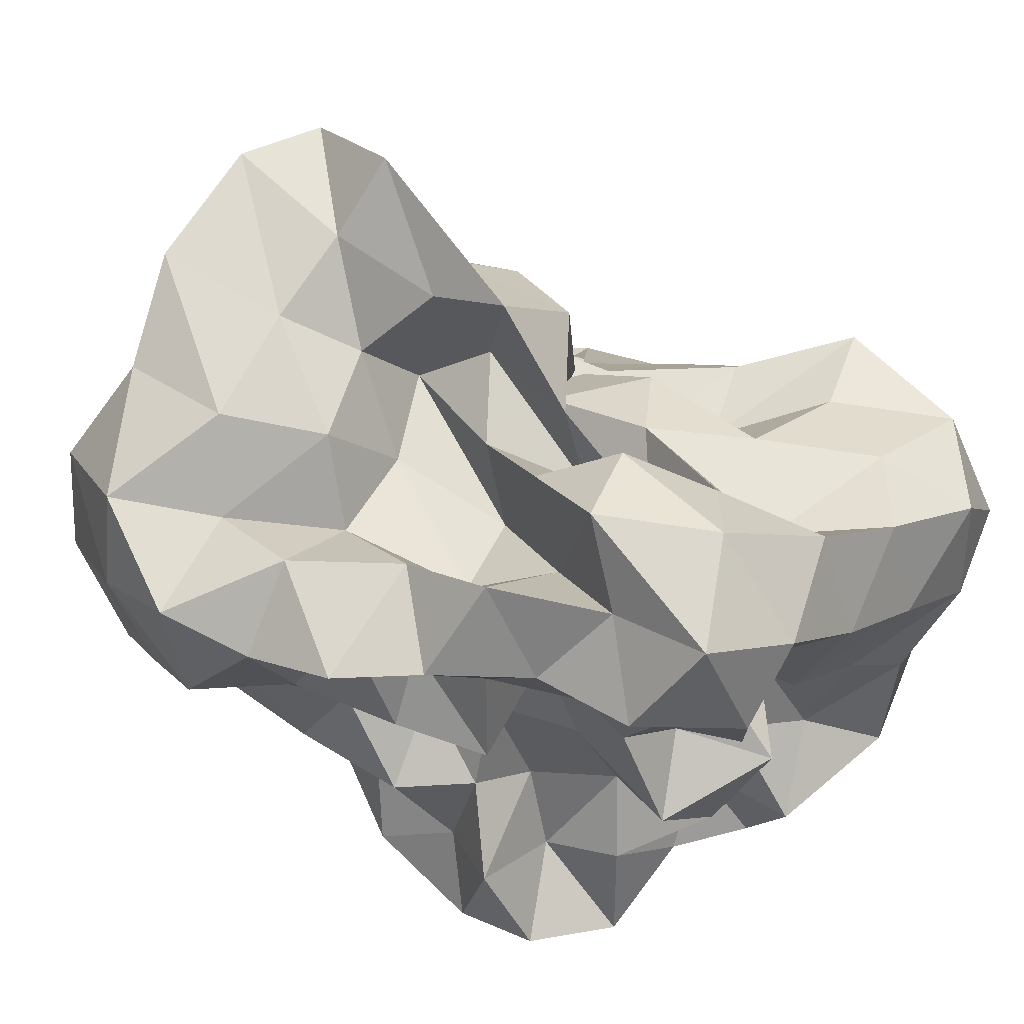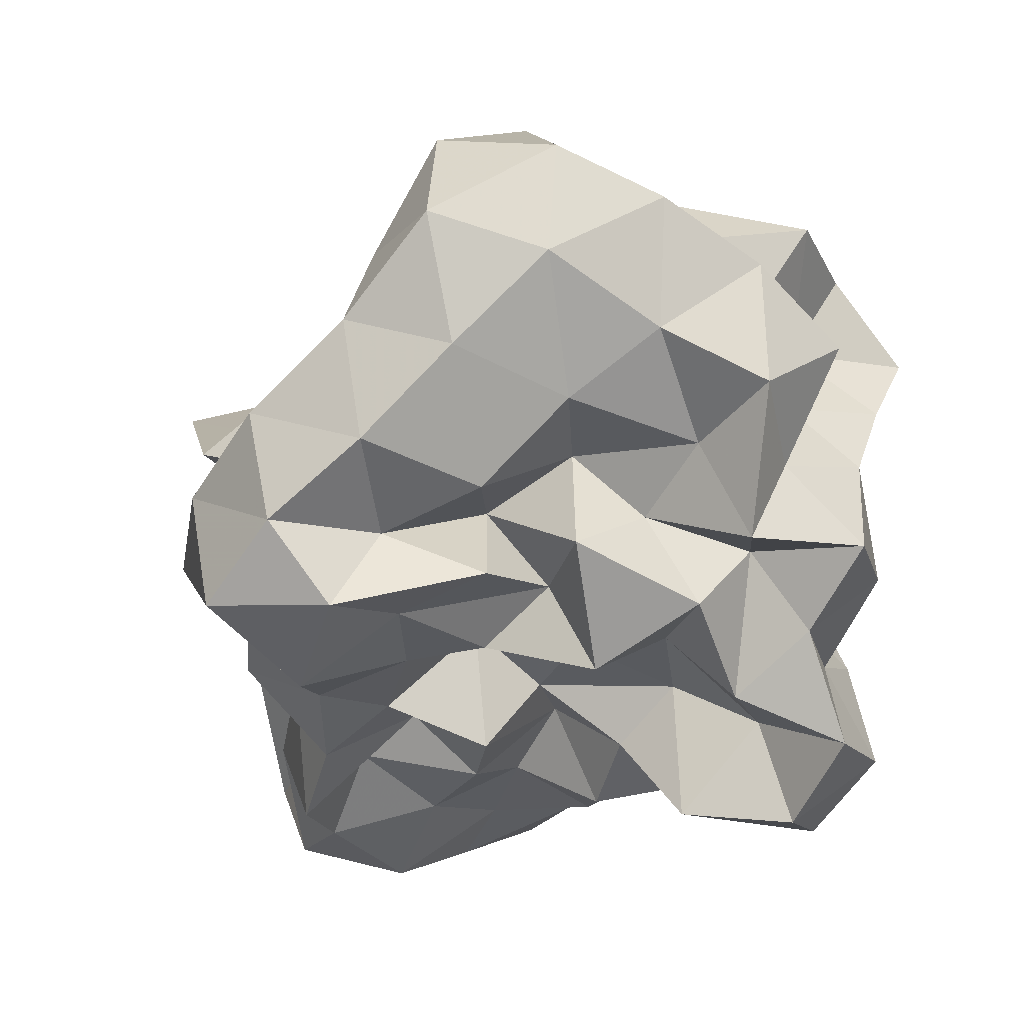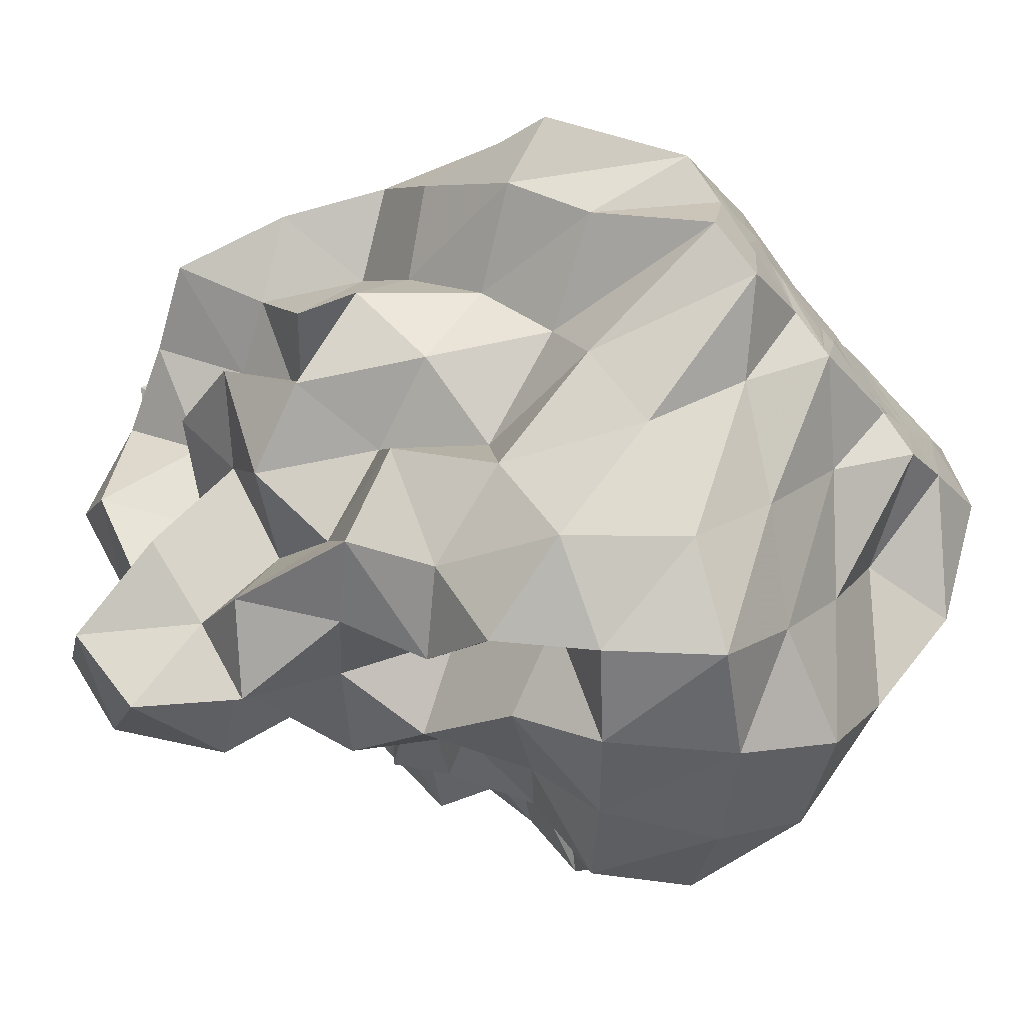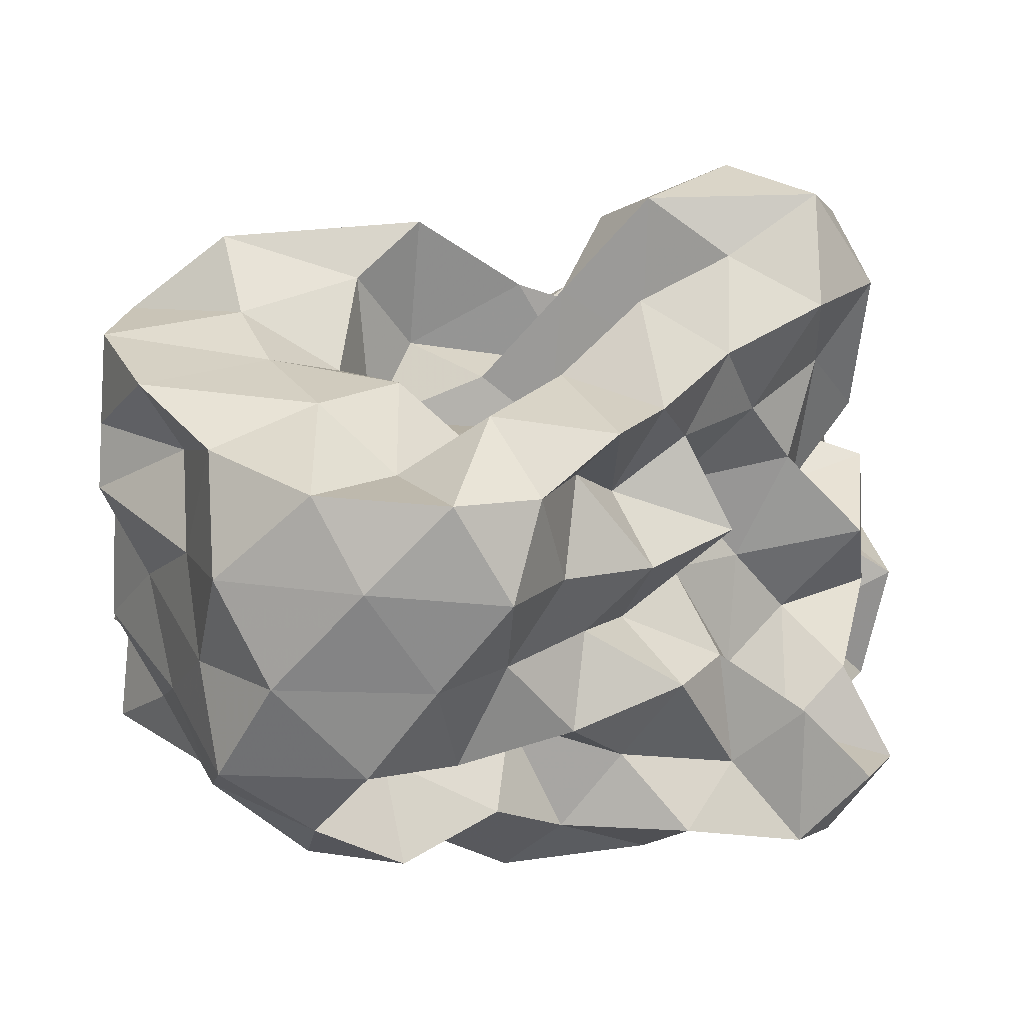
<metadata>
{"format":"obj","ext":"obj","renderer":"f3d","projection":"perspective","resolution":1024,"background":"white","views":[{"elev":72.5,"azim":54.2,"up":"+Z"},{"elev":12.2,"azim":75.7,"up":"+Y"},{"elev":-42.7,"azim":-143.7,"up":"+Y"},{"elev":29.2,"azim":-1.3,"up":"+Z"}]}
</metadata>
<code>
v -0.3104 -0.02094 0.5235
v -0.1695 -0.03697 -0.8459
v 0.9667 0.09009 0.3553
v 0.7894 0.1879 0.6373
v 0.9342 0.5096 0.7255
v 0.7403 0.8323 0.7349
v 0.5072 0.9923 0.595
v 0.2114 1.039 0.3938
v 0.05452 0.6701 0.2981
v -0.118 0.3124 0.2571
v -0.7063 0.3123 0.2572
v -0.521 0.1384 0.4311
v -0.8662 0.1138 0.1916
v -1.501 0.1141 0.224
v -1.542 -0.0499 0.4039
v -1.528 0.06307 0.576
v -1.583 -0.2185 0.4614
v -1.285 -0.4507 0.4811
v -1.162 -0.8369 0.6818
v -0.8325 -1.151 0.6898
v -0.4092 -1.226 0.6884
v -0.1419 -1.077 0.6282
v -0.02443 -0.7665 0.5445
v 0.1001 -0.601 0.3932
v 0.3415 -0.488 0.5328
v 0.5848 -0.2709 0.52
v 0.8169 -0.05669 0.5917
v 0.5989 0.188 0.2647
v 0.9143 0.3411 0.3584
v 0.9497 0.7801 0.4527
v 0.8008 1.154 0.4934
v 0.5031 1.337 0.3937
v 0.05202 1.283 0.2982
v -0.1182 0.9057 0.2249
v -0.3698 0.5392 0.2131
v -0.5416 0.2701 0.08799
v -0.5831 0.04073 -0.02009
v -1.308 0.04057 0.05452
v -1.575 -0.1817 0.1509
v -1.499 0.1244 0.1854
v -1.555 -0.08925 0.3401
v -1.597 -0.2898 0.2566
v -1.266 -0.7323 0.2568
v -1.139 -1.151 0.4023
v -0.6775 -1.3 0.4319
v -0.2316 -1.28 0.374
v -0.06615 -0.9828 0.2897
v 0.2262 -0.7815 0.2107
v 0.4964 -0.5995 0.2438
v 0.3357 -0.2548 0.2376
v 0.7213 -0.207 0.3023
v 0.7698 -0.01312 0.1105
v 0.7229 0.3818 0.02404
v 0.9414 0.6032 0.09699
v 0.9639 1.048 0.1663
v 0.7878 1.337 0.09592
v 0.2649 1.344 0.05295
v -0.05283 1.154 -0.02668
v -0.3209 0.8098 -0.02709
v -0.562 0.5561 -0.1462
v -0.6923 0.2176 -0.2662
v -1.009 0.1946 -0.0259
v -1.507 0.0935 -0.00754
v -1.561 -0.1062 -0.2288
v -1.513 0.06223 -0.02698
v -1.567 -0.1768 0.1424
v -1.431 -0.4504 0.01325
v -1.216 -0.9941 0.01362
v -0.9688 -1.3 0.1003
v -0.464 -1.307 0.08408
v -0.2464 -1.079 0.03211
v 0.00653 -0.8414 0.0131
v 0.1422 -0.5997 -0.08309
v 0.3206 -0.4588 0.01809
v 0.5546 -0.2655 -0.0456
v 0.9845 -0.2254 0.02095
v 1.039 0.1881 0.09981
v 0.953 0.4503 -0.3057
v 1.008 0.8139 -0.1633
v 0.8953 1.186 -0.2068
v 0.494 1.21 -0.08778
v 0.2043 0.9599 -0.09798
v -0.0524 0.6308 -0.09787
v -0.3177 0.328 -0.09772
v -0.7805 0.3571 -0.01752
v -1.052 0.4291 -0.2216
v -1.468 0.1961 -0.1867
v -1.525 0.0288 -0.3855
v -1.594 -0.2501 -0.2824
v -1.562 -0.09413 -0.1455
v -1.593 -0.2602 -0.2513
v -1.342 -0.7447 -0.2501
v -1.152 -1.241 -0.2502
v -0.6843 -1.324 -0.2168
v -0.4065 -1.146 -0.2935
v -0.03338 -1.02 -0.2545
v 0.3256 -0.8771 -0.1774
v 0.4711 -0.6366 -0.2148
v 0.5232 -0.4362 -0.3758
v 0.7298 -0.2127 -0.2825
v 1.039 -0.02646 -0.2881
v 0.8459 0.2062 -0.1734
v 1.144 0.6638 -0.4576
v 0.9492 0.9832 -0.4938
v 0.5942 1.019 -0.3112
v 0.3121 1.102 -0.4288
v 0.09802 0.7694 -0.3871
v -0.2511 0.5518 -0.3821
v -0.5629 0.5908 -0.1575
v -0.686 0.4051 -0.3851
v -1.414 0.4051 -0.3854
v -1.5 0.1244 -0.539
v -1.561 -0.1575 -0.3932
v -1.5 0.08197 -0.2658
v -1.561 -0.1555 -0.3798
v -1.417 -0.4476 -0.4759
v -1.206 -0.9699 -0.4769
v -0.861 -1.232 -0.477
v -0.6473 -0.9572 -0.3979
v -0.2359 -0.7991 -0.362
v 0.136 -0.836 -0.4733
v 0.5123 -0.7702 -0.5538
v 0.7432 -0.7959 -0.3401
v 0.7296 -0.5139 -0.5974
v 0.9377 -0.3594 -0.4438
v 0.8413 0.07743 -0.5176
v 1.181 0.2042 -0.3999
v 0.9486 0.7217 -0.7518
v 0.6171 0.8269 -0.6118
v 0.4805 1.032 -0.8178
v 0.1491 0.9612 -0.6896
v -0.1927 0.9504 -0.4906
v -0.4211 0.8403 -0.306
v -0.6978 0.7197 -0.5219
v -0.9642 0.4247 -0.6331
v -1.441 0.3121 -0.6876
v -1.536 -0.01218 -0.5937
v -1.498 0.156 -0.4569
v -1.532 -0.002349 -0.5455
v -1.594 -0.2601 -0.6726
v -1.191 -0.6512 -0.68
v -0.9038 -0.9911 -0.7363
v -0.584 -1.176 -0.6536
v -0.2795 -1.035 -0.5553
v -0.06489 -0.8896 -0.7193
v 0.3524 -0.9759 -0.687
v 0.737 -0.8946 -0.7913
v 0.9817 -0.7679 -0.6261
v 1.106 -0.4809 -0.7434
v 1.007 -0.1428 -0.6556
v 1.095 0.1367 -0.7917
v 0.9887 0.3741 -0.5709
v 1.001 0.03079 0.8355
v 0.894 0.2731 0.9966
v 0.6836 0.5535 1.012
v 0.5187 0.5176 0.6667
v 0.2138 0.6935 0.5951
v -0.1912 0.5745 0.4809
v -0.4336 0.4454 0.1962
v -0.7673 0.4368 0.4794
v -1.085 0.1522 0.4535
v -1.473 0.2019 0.6242
v -1.5 0.1462 0.7157
v -1.562 -0.1306 0.7464
v -1.402 -0.5394 0.7629
v -0.8264 -0.7091 0.7744
v -0.5835 -0.8825 0.6104
v -0.2949 -0.8151 0.7769
v 0.1001 -0.919 0.7649
v 0.2553 -0.6654 0.7211
v 0.4819 -0.3934 0.7803
v 0.7908 -0.2706 0.8912
v 0.7909 -0.001042 1.169
v 0.5217 0.2695 1.169
v 0.3498 0.4019 0.9092
v -0.01109 0.406 0.6662
v -0.3298 0.2532 0.4772
v -0.4614 0.4247 0.7331
v -0.8577 0.2023 0.7326
v -1.18 0.2019 0.9528
v -1.113 -0.04658 0.7849
v -1 -0.3561 0.7563
v -0.5808 -0.4562 0.7184
v -0.3352 -0.5704 0.5283
v -0.06297 -0.5071 0.7649
v 0.1927 -0.3793 0.9626
v 0.4987 -0.121 1.004
v 0.2391 -0.02084 1.169
v 0.1003 0.2118 1.009
v 0.2265 0.2531 0.5991
v -0.1796 0.2018 0.7645
v -0.5178 0.2022 0.9998
v -0.7275 0.06991 0.8539
v -0.7848 -0.188 0.633
v -0.4645 -0.2765 0.4353
v 0.05355 -0.3579 0.5048
v 0.2226 -0.1165 0.6829
v -0.04145 -0.02107 0.8403
v -0.01735 0.1723 0.4782
v -0.5563 0.1729 0.561
v -0.6921 -0.0325 0.3625
v -0.08457 -0.1065 0.3629
v 0.6949 0.4951 -0.6902
v 0.4019 0.622 -0.8033
v 0.2527 0.8272 -1.01
v -0.1198 0.8239 -0.8334
v -0.5061 0.8757 -0.7401
v -0.836 0.6701 -0.9211
v -1.124 0.4094 -1.093
v -1.469 0.2413 -0.8143
v -1.502 0.1252 -0.681
v -1.533 -0.09315 -0.79
v -1.062 -0.3721 -0.7963
v -0.7457 -0.68 -0.8223
v -0.4659 -0.9031 -0.7622
v -0.2528 -0.8124 -0.9332
v 0.2223 -0.7733 -0.8947
v 0.4951 -0.6425 -0.7577
v 0.8768 -0.626 -0.9422
v 0.7857 -0.3296 -0.7962
v 0.8544 -0.03602 -0.9408
v 0.8157 0.3209 -0.8818
v 0.5583 0.4391 -1.041
v 0.3226 0.548 -1.214
v -0.05404 0.6376 -1.123
v -0.377 0.6927 -0.9791
v -0.6135 0.4691 -1.055
v -0.9527 0.2419 -1.059
v -1.178 0.06194 -0.9336
v -0.893 -0.1285 -0.7404
v -0.6147 -0.4301 -0.6964
v -0.4545 -0.5742 -0.9806
v -0.05263 -0.6 -0.788
v 0.2461 -0.4392 -0.6832
v 0.5434 -0.414 -0.9732
v 0.5837 -0.1318 -0.6975
v 0.5657 0.1563 -0.7913
v 0.3226 0.3236 -0.8607
v 0.1184 0.4242 -1.006
v -0.1883 0.4693 -0.8491
v -0.4463 0.2477 -0.9173
v -0.7047 0.06319 -0.863
v -0.5574 -0.2148 -0.9529
v -0.2812 -0.3641 -0.8302
v 0.07429 -0.4055 -1.011
v 0.2794 -0.1828 -0.9014
v 0.4324 0.03799 -1.011
v 0.1221 0.1031 -0.7646
v -0.09946 0.1808 -1.061
v -0.416 0.01126 -1.136
v -0.18 -0.2484 -1.128
v 0.1128 -0.03723 -1.157
f 3 28 4
f 4 28 29
f 4 29 5
f 5 29 30
f 5 30 6
f 6 30 31
f 6 31 7
f 7 31 32
f 7 32 8
f 8 32 33
f 8 33 9
f 9 33 34
f 9 34 10
f 10 34 35
f 10 35 11
f 11 35 36
f 11 36 12
f 12 36 37
f 12 37 13
f 13 37 38
f 13 38 14
f 14 38 39
f 14 39 15
f 15 39 40
f 15 40 16
f 16 40 41
f 16 41 17
f 17 41 42
f 17 42 18
f 18 42 43
f 18 43 19
f 19 43 44
f 19 44 20
f 20 44 45
f 20 45 21
f 21 45 46
f 21 46 22
f 22 46 47
f 22 47 23
f 23 47 48
f 23 48 24
f 24 48 49
f 24 49 25
f 25 49 50
f 25 50 26
f 26 50 51
f 26 51 27
f 27 51 52
f 27 52 3
f 3 52 28
f 28 53 29
f 29 53 54
f 29 54 30
f 30 54 55
f 30 55 31
f 31 55 56
f 31 56 32
f 32 56 57
f 32 57 33
f 33 57 58
f 33 58 34
f 34 58 59
f 34 59 35
f 35 59 60
f 35 60 36
f 36 60 61
f 36 61 37
f 37 61 62
f 37 62 38
f 38 62 63
f 38 63 39
f 39 63 64
f 39 64 40
f 40 64 65
f 40 65 41
f 41 65 66
f 41 66 42
f 42 66 67
f 42 67 43
f 43 67 68
f 43 68 44
f 44 68 69
f 44 69 45
f 45 69 70
f 45 70 46
f 46 70 71
f 46 71 47
f 47 71 72
f 47 72 48
f 48 72 73
f 48 73 49
f 49 73 74
f 49 74 50
f 50 74 75
f 50 75 51
f 51 75 76
f 51 76 52
f 52 76 77
f 52 77 28
f 28 77 53
f 53 78 54
f 54 78 79
f 54 79 55
f 55 79 80
f 55 80 56
f 56 80 81
f 56 81 57
f 57 81 82
f 57 82 58
f 58 82 83
f 58 83 59
f 59 83 84
f 59 84 60
f 60 84 85
f 60 85 61
f 61 85 86
f 61 86 62
f 62 86 87
f 62 87 63
f 63 87 88
f 63 88 64
f 64 88 89
f 64 89 65
f 65 89 90
f 65 90 66
f 66 90 91
f 66 91 67
f 67 91 92
f 67 92 68
f 68 92 93
f 68 93 69
f 69 93 94
f 69 94 70
f 70 94 95
f 70 95 71
f 71 95 96
f 71 96 72
f 72 96 97
f 72 97 73
f 73 97 98
f 73 98 74
f 74 98 99
f 74 99 75
f 75 99 100
f 75 100 76
f 76 100 101
f 76 101 77
f 77 101 102
f 77 102 53
f 53 102 78
f 78 103 79
f 79 103 104
f 79 104 80
f 80 104 105
f 80 105 81
f 81 105 106
f 81 106 82
f 82 106 107
f 82 107 83
f 83 107 108
f 83 108 84
f 84 108 109
f 84 109 85
f 85 109 110
f 85 110 86
f 86 110 111
f 86 111 87
f 87 111 112
f 87 112 88
f 88 112 113
f 88 113 89
f 89 113 114
f 89 114 90
f 90 114 115
f 90 115 91
f 91 115 116
f 91 116 92
f 92 116 117
f 92 117 93
f 93 117 118
f 93 118 94
f 94 118 119
f 94 119 95
f 95 119 120
f 95 120 96
f 96 120 121
f 96 121 97
f 97 121 122
f 97 122 98
f 98 122 123
f 98 123 99
f 99 123 124
f 99 124 100
f 100 124 125
f 100 125 101
f 101 125 126
f 101 126 102
f 102 126 127
f 102 127 78
f 78 127 103
f 103 128 104
f 104 128 129
f 104 129 105
f 105 129 130
f 105 130 106
f 106 130 131
f 106 131 107
f 107 131 132
f 107 132 108
f 108 132 133
f 108 133 109
f 109 133 134
f 109 134 110
f 110 134 135
f 110 135 111
f 111 135 136
f 111 136 112
f 112 136 137
f 112 137 113
f 113 137 138
f 113 138 114
f 114 138 139
f 114 139 115
f 115 139 140
f 115 140 116
f 116 140 141
f 116 141 117
f 117 141 142
f 117 142 118
f 118 142 143
f 118 143 119
f 119 143 144
f 119 144 120
f 120 144 145
f 120 145 121
f 121 145 146
f 121 146 122
f 122 146 147
f 122 147 123
f 123 147 148
f 123 148 124
f 124 148 149
f 124 149 125
f 125 149 150
f 125 150 126
f 126 150 151
f 126 151 127
f 127 151 152
f 127 152 103
f 103 152 128
f 153 154 173
f 154 174 173
f 154 155 174
f 155 175 174
f 155 156 175
f 156 176 175
f 156 157 176
f 157 158 176
f 158 177 176
f 158 159 177
f 159 178 177
f 159 160 178
f 160 179 178
f 160 161 179
f 161 162 179
f 162 180 179
f 162 163 180
f 163 181 180
f 163 164 181
f 164 182 181
f 164 165 182
f 165 166 182
f 166 183 182
f 166 167 183
f 167 184 183
f 167 168 184
f 168 185 184
f 168 169 185
f 169 170 185
f 170 186 185
f 170 171 186
f 171 187 186
f 171 172 187
f 172 173 187
f 172 153 173
f 173 174 188
f 174 189 188
f 174 175 189
f 175 190 189
f 175 176 190
f 176 177 190
f 177 191 190
f 177 178 191
f 178 192 191
f 178 179 192
f 179 180 192
f 180 193 192
f 180 181 193
f 181 194 193
f 181 182 194
f 182 183 194
f 183 195 194
f 183 184 195
f 184 196 195
f 184 185 196
f 185 186 196
f 186 197 196
f 186 187 197
f 187 188 197
f 187 173 188
f 188 189 198
f 189 199 198
f 189 190 199
f 190 191 199
f 191 200 199
f 191 192 200
f 192 193 200
f 193 201 200
f 193 194 201
f 194 195 201
f 195 202 201
f 195 196 202
f 196 197 202
f 197 198 202
f 197 188 198
f 203 223 204
f 204 223 224
f 204 224 205
f 205 224 225
f 205 225 206
f 206 225 226
f 206 226 207
f 207 226 208
f 208 226 227
f 208 227 209
f 209 227 228
f 209 228 210
f 210 228 229
f 210 229 211
f 211 229 212
f 212 229 230
f 212 230 213
f 213 230 231
f 213 231 214
f 214 231 232
f 214 232 215
f 215 232 216
f 216 232 233
f 216 233 217
f 217 233 234
f 217 234 218
f 218 234 235
f 218 235 219
f 219 235 220
f 220 235 236
f 220 236 221
f 221 236 237
f 221 237 222
f 222 237 223
f 222 223 203
f 223 238 224
f 224 238 239
f 224 239 225
f 225 239 240
f 225 240 226
f 226 240 227
f 227 240 241
f 227 241 228
f 228 241 242
f 228 242 229
f 229 242 230
f 230 242 243
f 230 243 231
f 231 243 244
f 231 244 232
f 232 244 233
f 233 244 245
f 233 245 234
f 234 245 246
f 234 246 235
f 235 246 236
f 236 246 247
f 236 247 237
f 237 247 238
f 237 238 223
f 238 248 239
f 239 248 249
f 239 249 240
f 240 249 241
f 241 249 250
f 241 250 242
f 242 250 243
f 243 250 251
f 243 251 244
f 244 251 245
f 245 251 252
f 245 252 246
f 246 252 247
f 247 252 248
f 247 248 238
f 3 4 153
f 153 4 154
f 4 5 154
f 154 5 155
f 5 6 155
f 155 6 156
f 6 7 156
f 156 7 157
f 7 8 157
f 8 9 157
f 157 9 158
f 9 10 158
f 158 10 159
f 10 11 159
f 159 11 160
f 11 12 160
f 160 12 161
f 12 13 161
f 13 14 161
f 161 14 162
f 14 15 162
f 162 15 163
f 15 16 163
f 163 16 164
f 16 17 164
f 164 17 165
f 17 18 165
f 18 19 165
f 165 19 166
f 19 20 166
f 166 20 167
f 20 21 167
f 167 21 168
f 21 22 168
f 168 22 169
f 22 23 169
f 23 24 169
f 169 24 170
f 24 25 170
f 170 25 171
f 25 26 171
f 171 26 172
f 26 27 172
f 172 27 153
f 27 3 153
f 128 203 129
f 129 203 204
f 129 204 130
f 130 204 205
f 130 205 131
f 131 205 206
f 131 206 132
f 132 206 207
f 132 207 133
f 133 207 134
f 134 207 208
f 134 208 135
f 135 208 209
f 135 209 136
f 136 209 210
f 136 210 137
f 137 210 211
f 137 211 138
f 138 211 139
f 139 211 212
f 139 212 140
f 140 212 213
f 140 213 141
f 141 213 214
f 141 214 142
f 142 214 215
f 142 215 143
f 143 215 144
f 144 215 216
f 144 216 145
f 145 216 217
f 145 217 146
f 146 217 218
f 146 218 147
f 147 218 219
f 147 219 148
f 148 219 149
f 149 219 220
f 149 220 150
f 150 220 221
f 150 221 151
f 151 221 222
f 151 222 152
f 152 222 203
f 152 203 128
f 198 199 1
f 199 200 1
f 200 201 1
f 201 202 1
f 202 198 1
f 249 248 2
f 250 249 2
f 251 250 2
f 252 251 2
f 248 252 2

</code>
